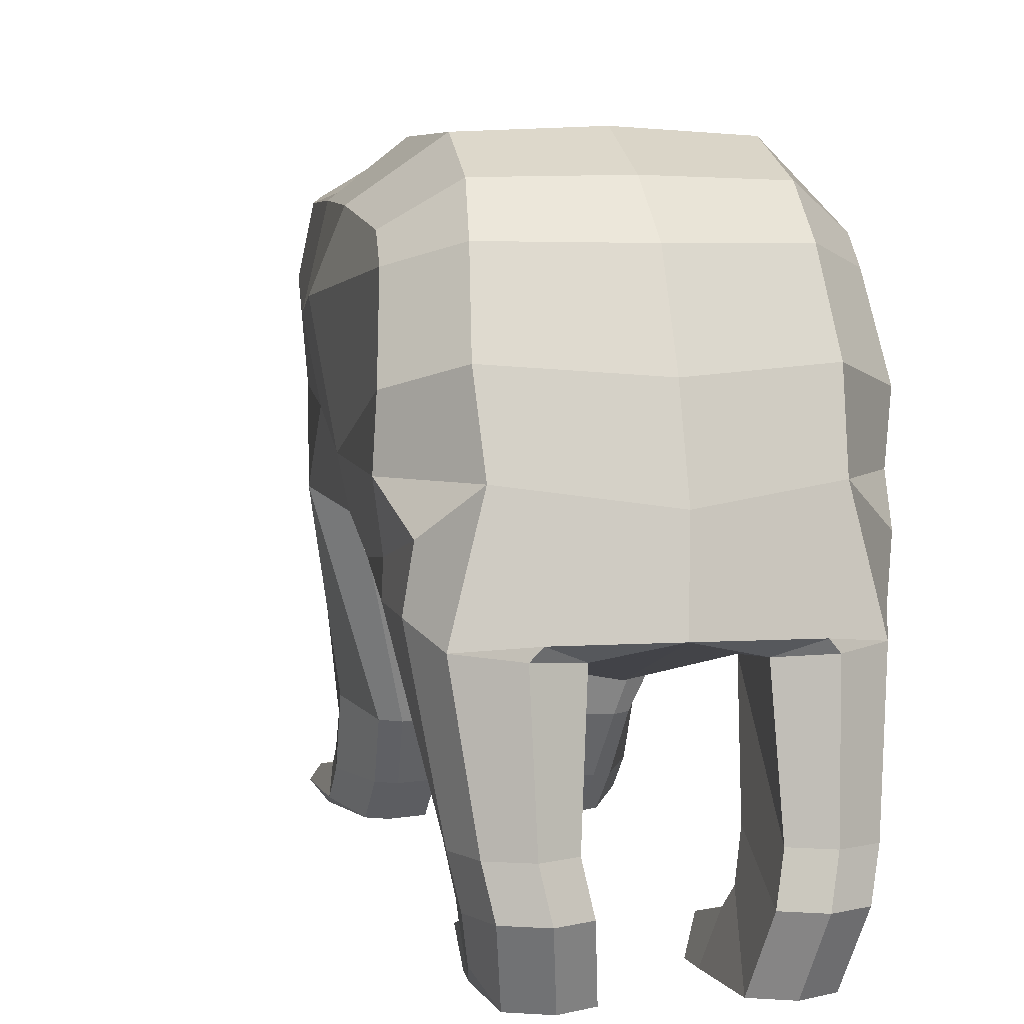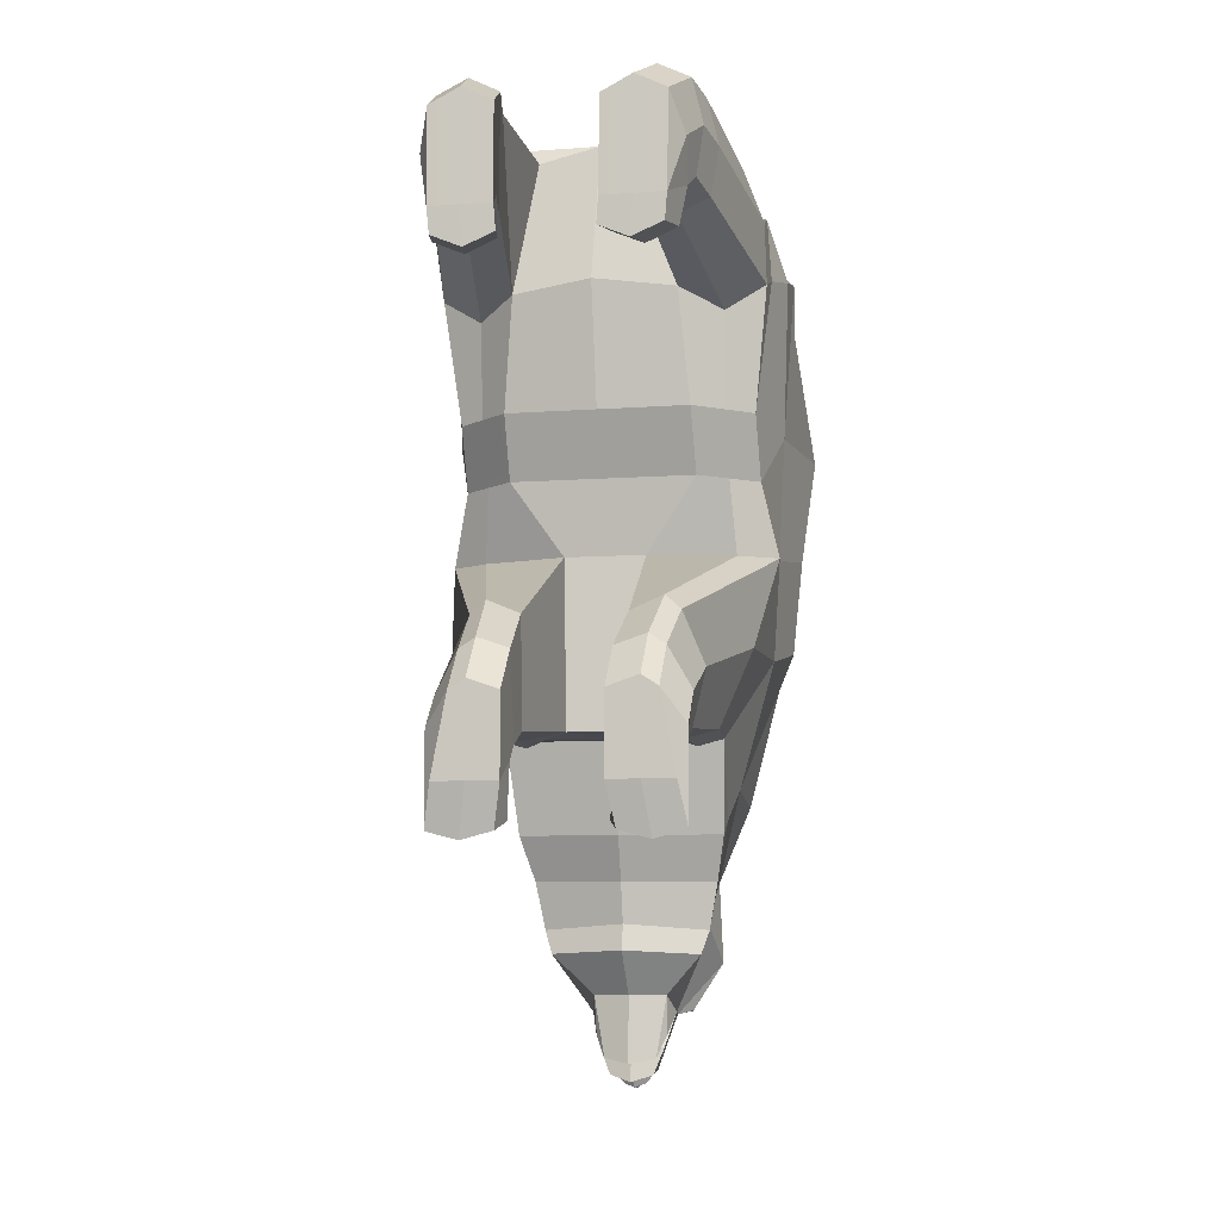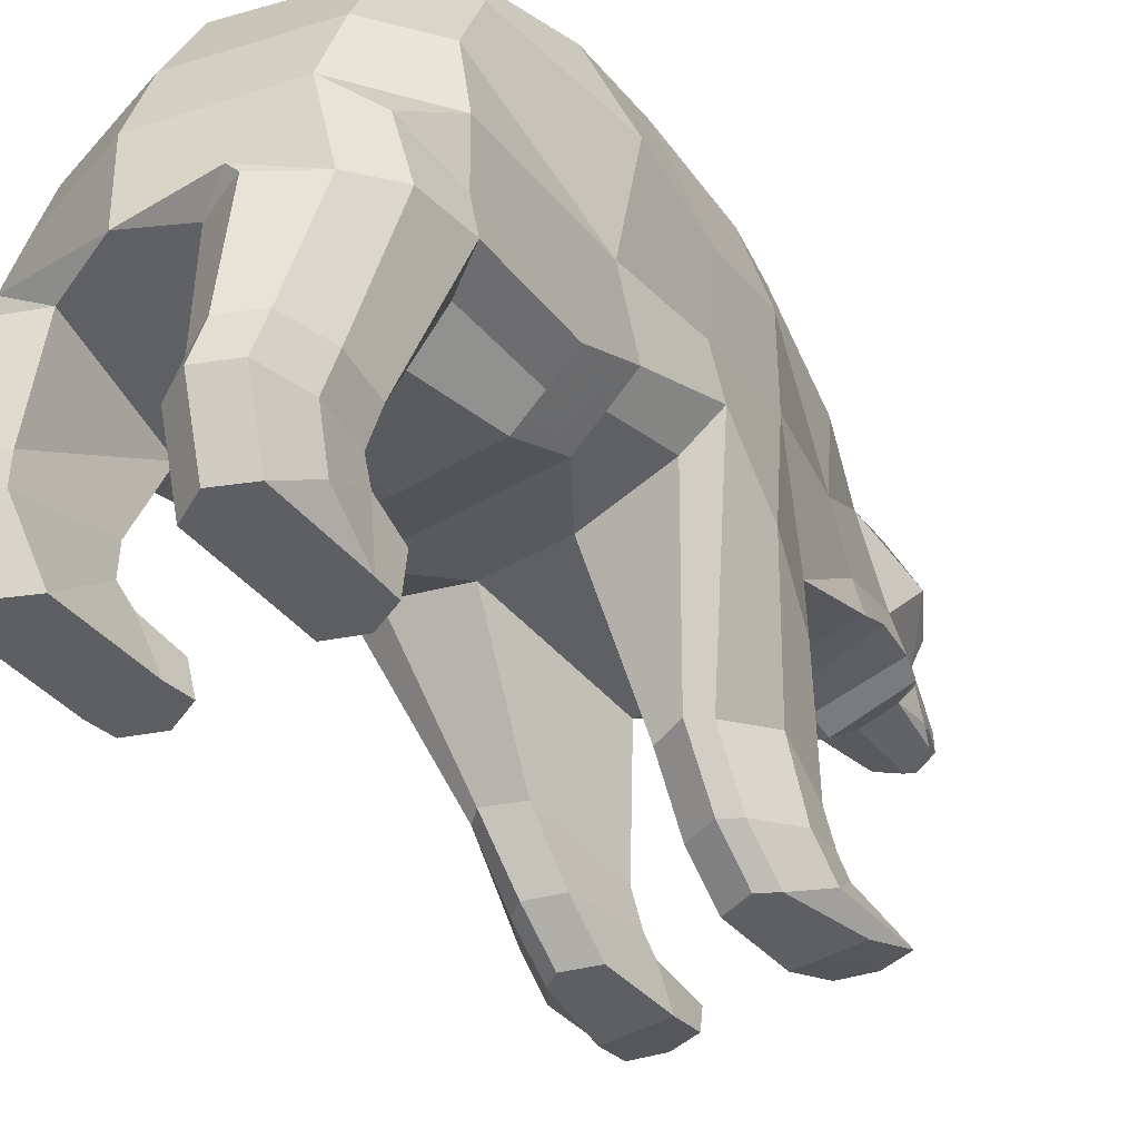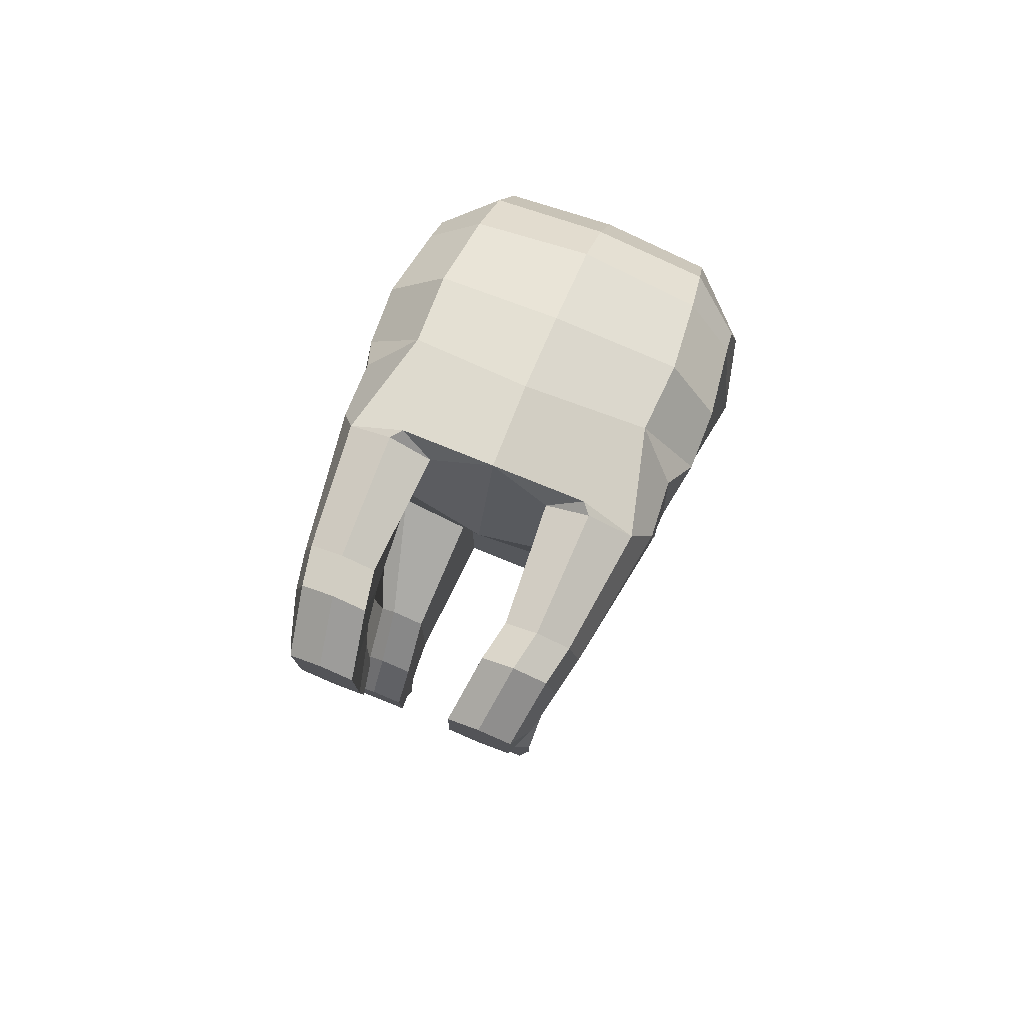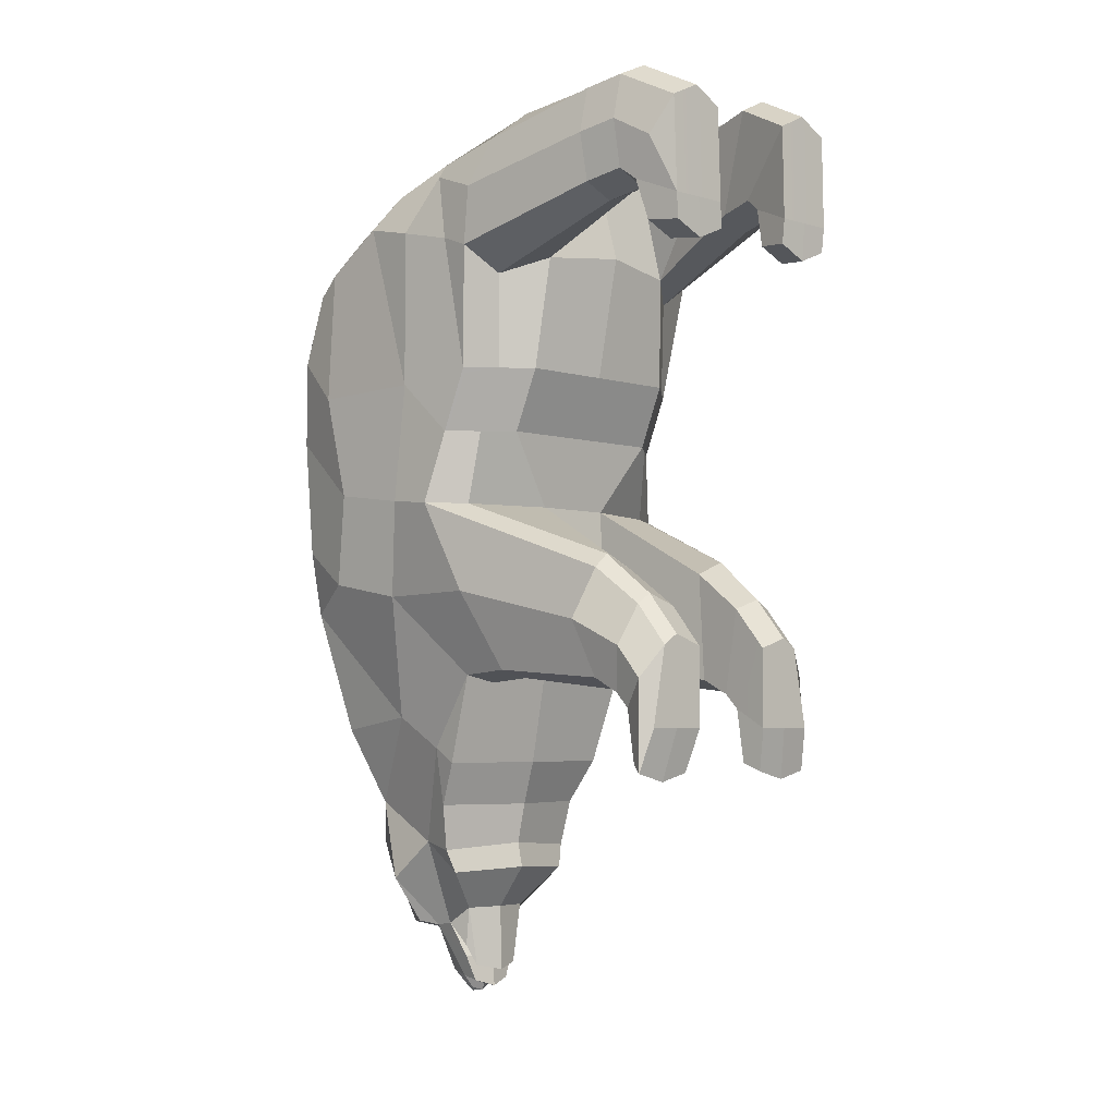
<metadata>
{"format":"obj","ext":"obj","renderer":"f3d","projection":"perspective","resolution":1024,"background":"white","views":[{"elev":4.2,"azim":-13.7,"up":"+Y"},{"elev":-7.9,"azim":11.7,"up":"+Z"},{"elev":-40.0,"azim":36.5,"up":"+Y"},{"elev":79.1,"azim":21.9,"up":"+Z"},{"elev":-4.6,"azim":-43.3,"up":"+Z"}]}
</metadata>
<code>
o Plane
v -1.687 -0.3873 3.231
v -1.366 -1.927 3.672
v -1.49 -0.6145 4.367
v -1.335 -1.902 4.652
v -1.536 -0.2036 1.952
v -1.218 0.4563 4.335
v -1.545 0.08349 1.301
v -1.731 0.5377 1.832
v -1.712 0.216 0.5278
v -1.628 0.8248 0.5952
v -1.483 -0.1028 -0.4219
v -1.547 0.9573 -0.4429
v -1.178 -0.4341 -1.261
v -1.135 0.1732 -1.304
v -1.03 -1.7 -0.2319
v -1.239 -1.566 -0.7648
v -1.142 -1.802 -1.364
v -0.9865 -2.263 -0.6291
v -1.225 -2.206 -1.052
v -1.142 -2.112 -1.519
v -1.126 1.3 -1.757
v -1.073 0.4967 -2.254
v -1.26 1.218 4.091
v -1.788 1.039 3.611
v -1.193 2.011 3.726
v -1.694 1.847 3.239
v -1.921 1.653 1.777
v -1.145 2.438 3.403
v -1.676 2.096 3.031
v -1.109 2.773 2.733
v -1.748 2.282 2.265
v -1.106 2.814 1.32
v -1.703 2.344 1.354
v -1.102 2.58 0.2331
v -1.592 2.365 0.1114
v -0.9562 2.722 -0.3968
v -1.409 2.437 -0.5824
v -0.784 2.539 -1.179
v -1.095 2.249 -1.901
v -0.5508 2.296 -2.369
v -0.7861 2.011 -2.72
v -1.783 1.532 0.6945
v -1.646 1.797 -0.2773
v -0.5004 2.242 -3.165
v -0.7602 2.023 -3.178
v -0.5301 1.758 -4.074
v -0.5565 1.654 -4.062
v -0.2771 1.647 -4.135
v -0.4123 1.489 -4.103
v -0.1888 1.472 -4.614
v -0.249 1.23 -4.662
v -0.1095 1.378 -4.764
v -0.1095 1.257 -4.806
v -0.9634 0.7702 -2.721
v -0.8679 0.8246 -3.22
v -0.7861 0.766 -3.465
v -0.3844 0.9971 -3.886
v -0.2741 0.9875 -4.531
v -0.3711 1.056 -4.308
v -0.4471 1.247 -4.065
v -0.3427 1.092 -4.425
v -0.2292 1.063 -4.706
v -1.293 -2.327 3.747
v -1.252 -2.302 4.727
v -1.243 -2.502 3.61
v -1.143 -2.939 4.403
v -1.133 -2.964 3.416
v -1.179 -2.613 3.183
v -1.108 -2.952 3.147
v -0.9842 -2.628 -1.05
v -1.225 -2.505 -1.383
v -1.142 -2.266 -1.673
v -1.142 -2.628 -1.876
v -1.225 -2.505 -2.322
v -1.142 -2.355 -2.236
v -0.7852 1.237 -3.141
v -0.8703 1.713 -3.569
v -1.08 0.7516 -2.095
v -1.794 0.4666 3.477
v -1.697 -0.07989 3.35
v -0.8485 -0.8268 3.147
v -0.7108 -1.927 3.672
v -0.6077 -0.6763 4.552
v -0.681 -1.902 4.652
v -0.9539 -0.7102 1.952
v -0.9626 -0.4231 1.301
v -0.4246 -0.2906 0.5278
v -0.3648 -0.4341 -1.261
v -0.6519 -0.1082 -1.304
v -0.5224 -1.7 -0.2319
v -0.4812 -1.802 -1.364
v -0.4827 -2.263 -0.6291
v -0.4812 -2.112 -1.519
v -0.6406 -2.327 3.747
v -0.6022 -2.302 4.727
v -0.5943 -2.502 3.61
v -0.4995 -2.939 4.403
v -0.4918 -2.964 3.416
v -0.5377 -2.613 3.183
v -0.4716 -2.952 3.147
v -0.4812 -2.628 -1.05
v -0.4812 -2.266 -1.673
v -0.4812 -2.628 -1.876
v -0.5637 -2.505 -2.322
v -0.4812 -2.355 -2.236
v -0.942 -0.5405 4.747
v -1.675 -0.4342 3.858
v -1.451 -1.915 4.171
v -1.368 -2.314 4.246
v -1.273 -2.72 4.015
v -1.632 0.08733 4.053
v -0.8941 -2.505 -2.408
v -0.8116 -2.355 -2.322
v -0.8116 -2.628 -1.876
v -0.7894 -2.952 3.01
v -0.8582 -2.613 3.046
v -0.9201 -2.302 4.889
v -0.8173 -2.939 4.565
v -0.8116 -2.628 -0.937
v -0.8133 -2.964 3.416
v -1.258 -0.1698 1.301
v -1.311 -0.03728 0.5278
v -0.8116 -2.112 -1.649
v -0.8116 -1.802 -1.487
v -0.9205 -2.502 3.464
v -0.9698 -2.327 3.602
v -1.037 -0.6454 4.715
v -1 -1.902 4.814
v -0.8359 -0.4341 -1.343
v -0.8116 -2.266 -1.825
v -1.041 -1.927 3.527
v -0.8845 0.03254 -1.386
v -1.248 -0.4569 1.952
v -0.868 -1.7 -0.08671
v -0.8162 -2.263 -0.5174
v -1.267 -0.4729 2.969
v 1.687 -0.3873 3.231
v 1.366 -1.927 3.672
v 1.49 -0.6145 4.367
v 1.335 -1.902 4.652
v 1.536 -0.2036 1.952
v 1.218 0.4563 4.335
v 1.545 0.08349 1.301
v 1.731 0.5377 1.832
v 1.712 0.216 0.5278
v 1.628 0.8248 0.5952
v 1.483 -0.1028 -0.4219
v 1.547 0.9573 -0.4429
v 1.178 -0.4341 -1.261
v 1.135 0.1732 -1.304
v 1.03 -1.7 -0.2319
v 1.239 -1.566 -0.7648
v 1.142 -1.802 -1.364
v 0.9865 -2.263 -0.6291
v 1.225 -2.206 -1.052
v 1.142 -2.112 -1.519
v 1.126 1.3 -1.757
v 1.073 0.4967 -2.254
v 1.26 1.218 4.091
v 1.788 1.039 3.611
v 1.193 2.011 3.726
v 1.694 1.847 3.239
v 1.921 1.653 1.777
v 1.145 2.438 3.403
v 1.676 2.096 3.031
v 1.109 2.773 2.733
v 1.748 2.282 2.265
v 1.106 2.814 1.32
v 1.703 2.344 1.354
v 1.102 2.58 0.2331
v 1.592 2.365 0.1114
v 0.9562 2.722 -0.3968
v 1.409 2.437 -0.5824
v 0.784 2.539 -1.179
v 1.095 2.249 -1.901
v 0.5508 2.296 -2.369
v 0.7861 2.011 -2.72
v 1.783 1.532 0.6945
v 1.646 1.797 -0.2773
v 0.5004 2.242 -3.165
v 0.7602 2.023 -3.178
v 0.5301 1.758 -4.074
v 0.5565 1.654 -4.062
v 0.2771 1.647 -4.135
v 0.4123 1.489 -4.103
v 0.1888 1.472 -4.614
v 0.249 1.23 -4.662
v 0.1095 1.378 -4.764
v 0.1095 1.257 -4.806
v 0.9634 0.7702 -2.721
v 0.8679 0.8246 -3.22
v 0.7861 0.766 -3.465
v 0.3844 0.9971 -3.886
v 0.2741 0.9875 -4.531
v 0.3711 1.056 -4.308
v 0.4471 1.247 -4.065
v 0.3427 1.092 -4.425
v 0.2292 1.063 -4.706
v 1.293 -2.327 3.747
v 1.252 -2.302 4.727
v 1.243 -2.502 3.61
v 1.143 -2.939 4.403
v 1.133 -2.964 3.416
v 1.179 -2.613 3.183
v 1.108 -2.952 3.147
v 0.9842 -2.628 -1.05
v 1.225 -2.505 -1.383
v 1.142 -2.266 -1.673
v 1.142 -2.628 -1.876
v 1.225 -2.505 -2.322
v 1.142 -2.355 -2.236
v 0.7852 1.237 -3.141
v 0.8703 1.713 -3.569
v 1.08 0.7516 -2.095
v 1.794 0.4666 3.477
v 1.697 -0.07989 3.35
v 0.8485 -0.8268 3.147
v 0.7108 -1.927 3.672
v 0.6077 -0.6763 4.552
v 0.681 -1.902 4.652
v 0.9539 -0.7102 1.952
v 0.9626 -0.4231 1.301
v 0.4246 -0.2906 0.5278
v 0.3648 -0.4341 -1.261
v 0.6519 -0.1082 -1.304
v 0.5224 -1.7 -0.2319
v 0.4812 -1.802 -1.364
v 0.4827 -2.263 -0.6291
v 0.4812 -2.112 -1.519
v 0.6406 -2.327 3.747
v 0.6022 -2.302 4.727
v 0.5943 -2.502 3.61
v 0.4995 -2.939 4.403
v 0.4918 -2.964 3.416
v 0.5377 -2.613 3.183
v 0.4716 -2.952 3.147
v 0.4812 -2.628 -1.05
v 0.4812 -2.266 -1.673
v 0.4812 -2.628 -1.876
v 0.5637 -2.505 -2.322
v 0.4812 -2.355 -2.236
v 0 -0.5397 4.747
v 0 0.3058 4.77
v -0 0.1732 -1.304
v -0 0.361 -2.254
v 0 1.134 4.505
v 1e-06 1.995 4.107
v 1e-06 2.459 3.555
v 0 2.824 2.826
v 0 2.868 1.291
v 0 2.614 0.1093
v 0 2.768 -0.5754
v 0 2.57 -1.426
v -0 2.36 -2.563
v -0 2.437 -3.049
v -0 1.918 -4.187
v -0 1.771 -4.217
v -0 1.509 -4.717
v -0 1.172 -4.77
v -0 1.377 -4.867
v -0 1.212 -4.846
v -0 0.5016 -2.721
v -0 0.6038 -3.155
v -0 0.5399 -3.424
v -0 0.9026 -3.881
v -0 0.8786 -4.587
v -0 0.9553 -4.344
v -0 1.179 -4.082
v -0 1.032 -4.472
v -0 1 -4.778
v 0.942 -0.5405 4.747
v 0 -0.9753 3.233
v 0 -0.7102 1.952
v 0 -0.4231 1.301
v 0 -0.2906 0.5278
v -0 -0.4341 -1.261
v 1.675 -0.4342 3.858
v 1.451 -1.915 4.171
v 1.368 -2.314 4.246
v 1.273 -2.72 4.015
v 1.632 0.08733 4.053
v 0.8941 -2.505 -2.408
v 0.8116 -2.355 -2.322
v 0.8116 -2.628 -1.876
v 0.7894 -2.952 3.01
v 0.8582 -2.613 3.046
v 0.9201 -2.302 4.889
v 0.8173 -2.939 4.565
v 0.8116 -2.628 -0.937
v 0.8133 -2.964 3.416
v 1.258 -0.1698 1.301
v 1.311 -0.03728 0.5278
v 0.8116 -2.112 -1.649
v 0.8116 -1.802 -1.487
v 0.9205 -2.502 3.464
v 0.9698 -2.327 3.602
v 1.037 -0.6454 4.715
v 1 -1.902 4.814
v 0.8359 -0.4341 -1.343
v 0.8116 -2.266 -1.825
v 1.041 -1.927 3.527
v 0.8845 0.03254 -1.386
v 1.248 -0.4569 1.952
v 0.868 -1.7 -0.08671
v 0.8162 -2.263 -0.5174
v 1.267 -0.4729 2.969
f 107 108 4 3
f 5 1 80
f 5 80 79 8 7
f 7 8 10 9
f 9 10 12 11
f 11 12 14 13
f 9 11 16 15
f 11 13 17 16
f 16 17 20 19
f 15 16 19 18
f 22 14 78
f 8 79 24
f 24 23 25 26
f 8 24 26 27
f 26 25 28 29
f 29 28 30 31
f 31 30 32 33
f 33 32 34 35
f 35 34 36 37
f 37 36 38 39
f 39 38 40 41
f 26 29 31 27
f 10 8 27 42
f 33 42 27 31
f 43 42 33 35
f 12 10 42 43
f 39 21 37
f 35 37 43
f 12 43 37 21
f 41 40 44 45
f 45 44 46 47
f 47 46 48 49
f 49 48 50 51
f 22 54 262 245
f 62 61 49 51
f 61 60 49
f 47 49 77
f 39 41 21
f 58 266 265 57
f 76 41 77
f 76 56 55
f 108 2 63 109
f 109 63 65 110
f 110 65 67
f 67 65 68 69
f 19 20 72 71
f 18 19 71 70
f 70 71 74 73
f 75 74 71 72
f 61 62 270 269
f 76 77 49 60
f 56 76 60 57
f 21 41 76 78
f 14 12 21 78
f 79 6 23 24
f 107 3 6 111
f 111 6 79
f 112 113 105 104
f 114 112 104 103
f 115 116 99 100
f 117 118 97 95
f 119 114 103 101
f 120 115 100 98
f 121 122 87 86
f 123 124 91 93
f 125 126 94 96
f 127 128 84 83
f 124 129 88 91
f 128 117 95 84
f 130 123 93 102
f 116 125 96 99
f 126 131 82 94
f 129 132 89 88
f 133 121 86 85
f 134 135 92 90
f 118 120 98 97
f 113 130 102 105
f 135 119 101 92
f 136 133 85 81
f 131 136 81 82
f 122 134 90 87
f 23 6 243 246
f 36 34 251 252
f 14 22 245 244
f 6 3 106 242 243
f 28 25 247 248
f 50 48 257 258
f 127 83 106
f 62 51 259 270
f 59 267 266 58
f 54 55 263 262
f 52 260 261 53
f 48 46 256 257
f 34 32 250 251
f 57 265 268 60
f 60 268 267 59
f 55 56 264 263
f 53 261 259 51
f 40 38 253 254
f 51 259 258 50
f 46 44 255 256
f 32 30 249 250
f 60 61 269 268
f 56 57 265 264
f 50 258 260 52
f 30 28 248 249
f 25 23 246 247
f 38 36 252 253
f 44 40 254 255
f 83 242 106
f 14 244 89 132
f 104 105 102 103
f 101 103 102
f 93 92 101 102
f 91 90 92 93
f 90 91 88 87
f 88 89 244
f 99 96 98 100
f 96 94 97 98
f 82 95 97 94
f 83 84 81
f 81 84 95 82
f 242 83 81 272
f 87 88 276 275
f 86 87 275 274
f 85 86 274 273
f 85 273 272 81
f 244 276 88
f 59 57 60
f 57 59 58
f 52 53 51 50
f 1 107 111 80
f 64 109 110 66
f 4 108 109 64
f 1 2 108 107
f 78 76 55 54
f 9 15 134 122
f 2 1 136 131
f 1 5 133 136
f 18 70 119 135
f 75 72 130 113
f 66 67 120 118
f 15 18 135 134
f 5 7 121 133
f 13 14 132 129
f 63 2 131 126
f 68 65 125 116
f 72 20 123 130
f 4 64 117 128
f 17 13 129 124
f 3 4 128 127
f 65 63 126 125
f 20 17 124 123
f 7 9 122 121
f 67 69 115 120
f 70 73 114 119
f 64 66 118 117
f 69 68 116 115
f 73 74 112 114
f 74 75 113 112
f 22 78 54
f 80 111 79
f 66 110 67
f 277 139 140 278
f 141 216 137
f 141 143 144 215 216
f 143 145 146 144
f 145 147 148 146
f 147 149 150 148
f 145 151 152 147
f 147 152 153 149
f 152 155 156 153
f 151 154 155 152
f 158 214 150
f 144 160 215
f 160 162 161 159
f 144 163 162 160
f 162 165 164 161
f 165 167 166 164
f 167 169 168 166
f 169 171 170 168
f 171 173 172 170
f 173 175 174 172
f 175 177 176 174
f 162 163 167 165
f 146 178 163 144
f 169 167 163 178
f 179 171 169 178
f 148 179 178 146
f 175 173 157
f 171 179 173
f 148 157 173 179
f 177 181 180 176
f 181 183 182 180
f 183 185 184 182
f 185 187 186 184
f 158 245 262 190
f 198 187 185 197
f 197 185 196
f 183 213 185
f 175 157 177
f 194 193 265 266
f 212 213 177
f 212 191 192
f 278 279 199 138
f 279 280 201 199
f 280 203 201
f 203 205 204 201
f 155 207 208 156
f 154 206 207 155
f 206 209 210 207
f 211 208 207 210
f 197 269 270 198
f 212 196 185 213
f 192 193 196 212
f 157 214 212 177
f 150 214 157 148
f 215 160 159 142
f 277 281 142 139
f 281 215 142
f 282 240 241 283
f 284 239 240 282
f 285 236 235 286
f 287 231 233 288
f 289 237 239 284
f 290 234 236 285
f 291 222 223 292
f 293 229 227 294
f 295 232 230 296
f 297 219 220 298
f 294 227 224 299
f 298 220 231 287
f 300 238 229 293
f 286 235 232 295
f 296 230 218 301
f 299 224 225 302
f 303 221 222 291
f 304 226 228 305
f 288 233 234 290
f 283 241 238 300
f 305 228 237 289
f 306 217 221 303
f 301 218 217 306
f 292 223 226 304
f 259 258 260 261
f 266 265 267
f 267 265 268
f 159 246 243 142
f 172 252 251 170
f 150 244 245 158
f 142 243 242 271 139
f 164 248 247 161
f 186 258 257 184
f 271 219 297
f 198 270 259 187
f 195 194 266 267
f 190 262 263 191
f 188 189 261 260
f 184 257 256 182
f 170 251 250 168
f 193 196 268 265
f 196 195 267 268
f 191 263 264 192
f 189 187 259 261
f 176 254 253 174
f 187 186 258 259
f 182 256 255 180
f 168 250 249 166
f 196 268 269 197
f 192 264 265 193
f 186 188 260 258
f 166 249 248 164
f 161 247 246 159
f 174 253 252 172
f 180 255 254 176
f 219 271 242
f 150 302 225 244
f 240 239 238 241
f 237 238 239
f 229 238 237 228
f 227 229 228 226
f 226 223 224 227
f 224 244 225
f 235 236 234 232
f 232 234 233 230
f 218 230 233 231
f 219 217 220
f 217 218 231 220
f 242 272 217 219
f 223 275 276 224
f 222 274 275 223
f 221 273 274 222
f 221 217 272 273
f 244 224 276
f 195 196 193
f 193 194 195
f 188 186 187 189
f 137 216 281 277
f 200 202 280 279
f 140 200 279 278
f 137 277 278 138
f 214 190 191 212
f 145 292 304 151
f 138 301 306 137
f 137 306 303 141
f 154 305 289 206
f 211 283 300 208
f 202 288 290 203
f 151 304 305 154
f 141 303 291 143
f 149 299 302 150
f 199 296 301 138
f 204 286 295 201
f 208 300 293 156
f 140 298 287 200
f 153 294 299 149
f 139 297 298 140
f 201 295 296 199
f 156 293 294 153
f 143 291 292 145
f 203 290 285 205
f 206 289 284 209
f 200 287 288 202
f 205 285 286 204
f 209 284 282 210
f 210 282 283 211
f 158 190 214
f 216 215 281
f 202 203 280
f 139 271 297
f 3 127 106
f 181 177 213 183
f 45 47 77 41

</code>
